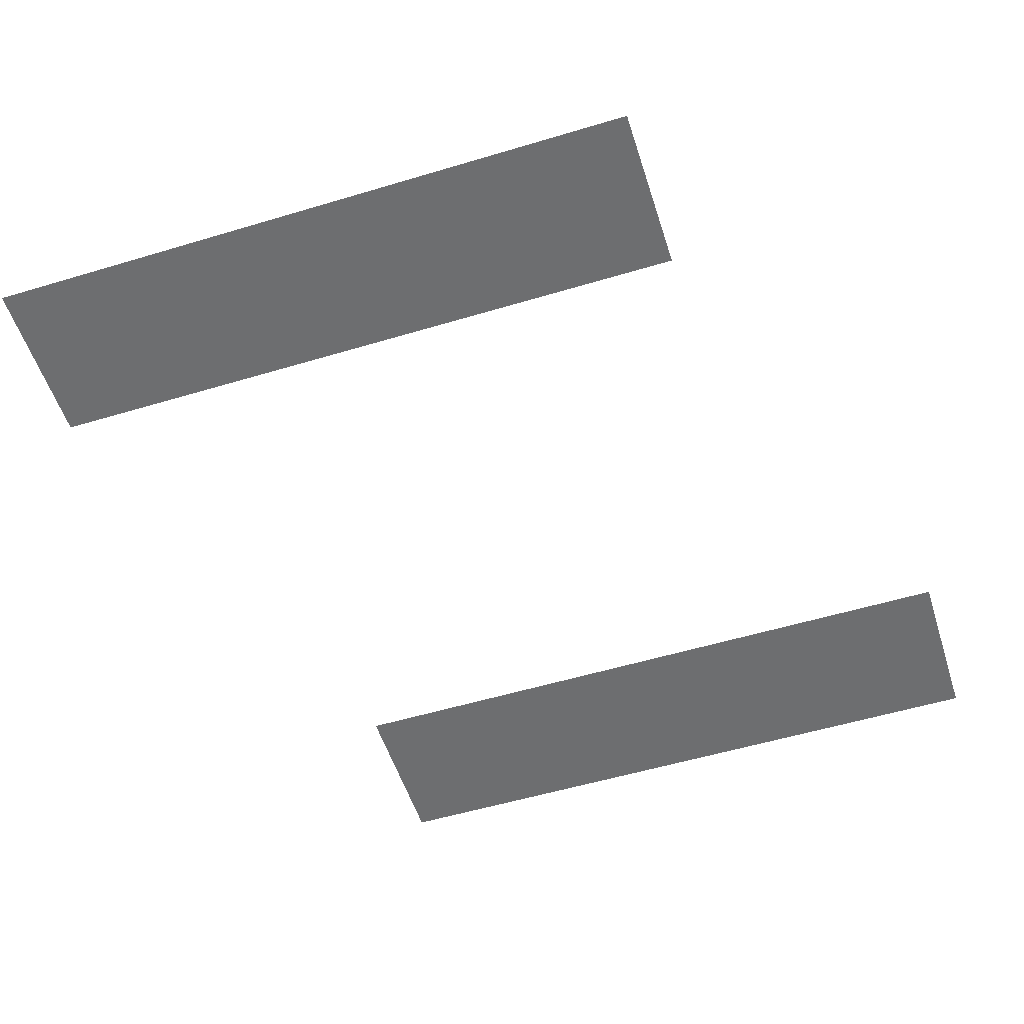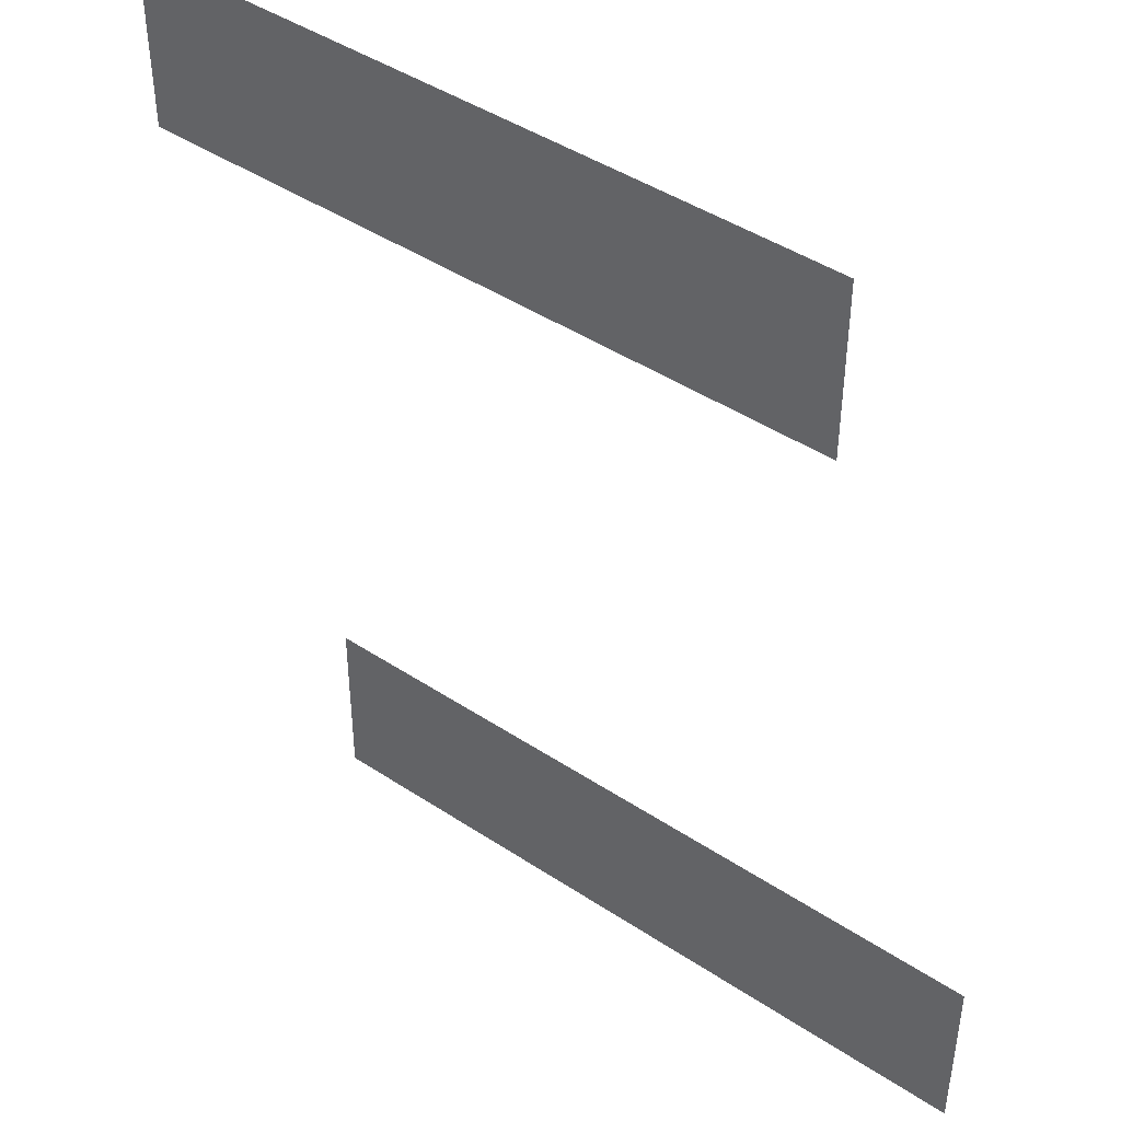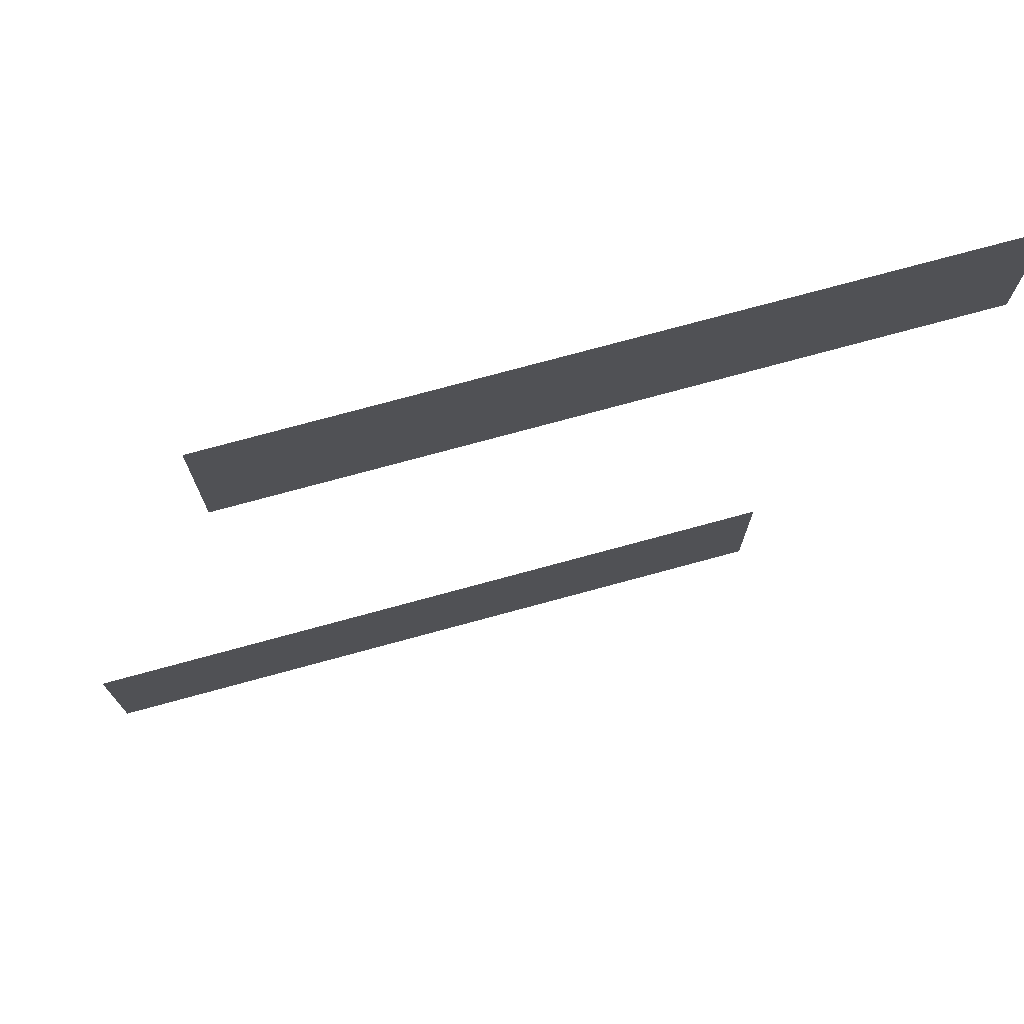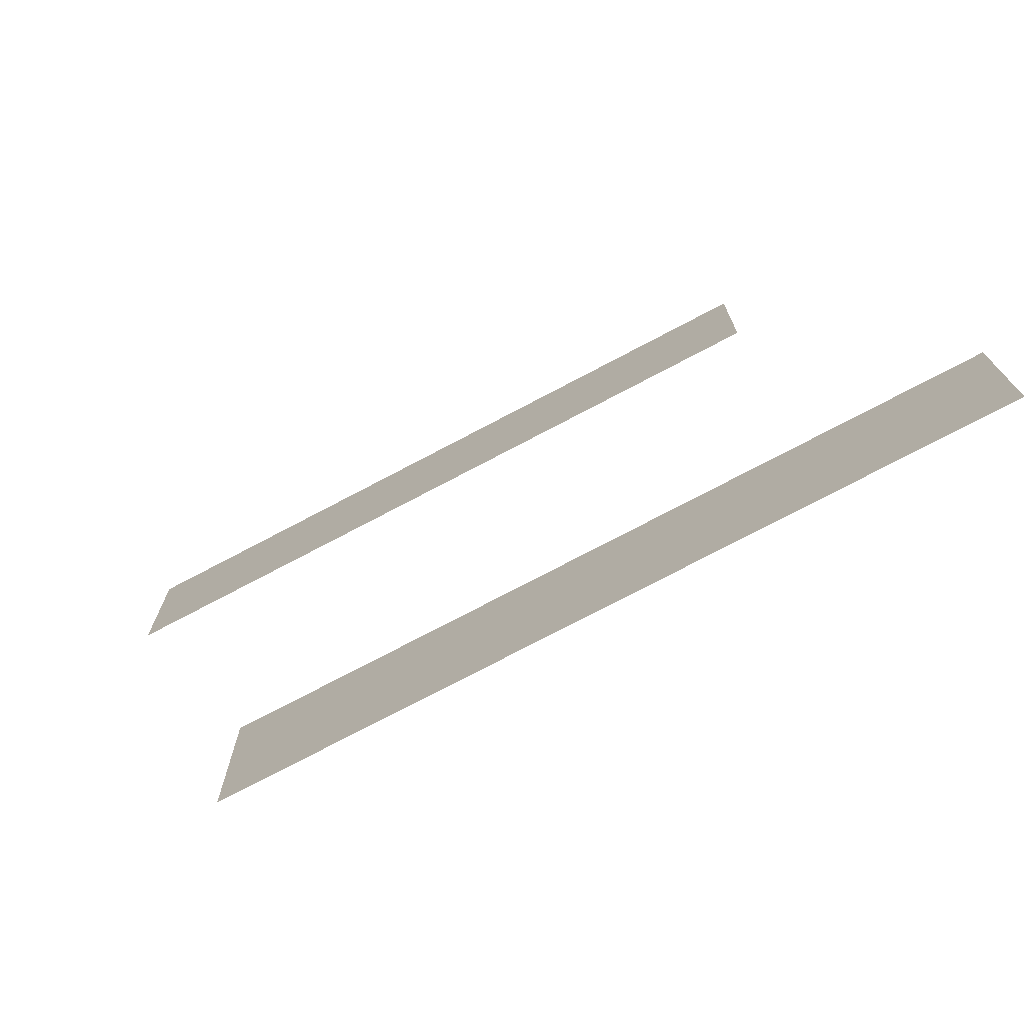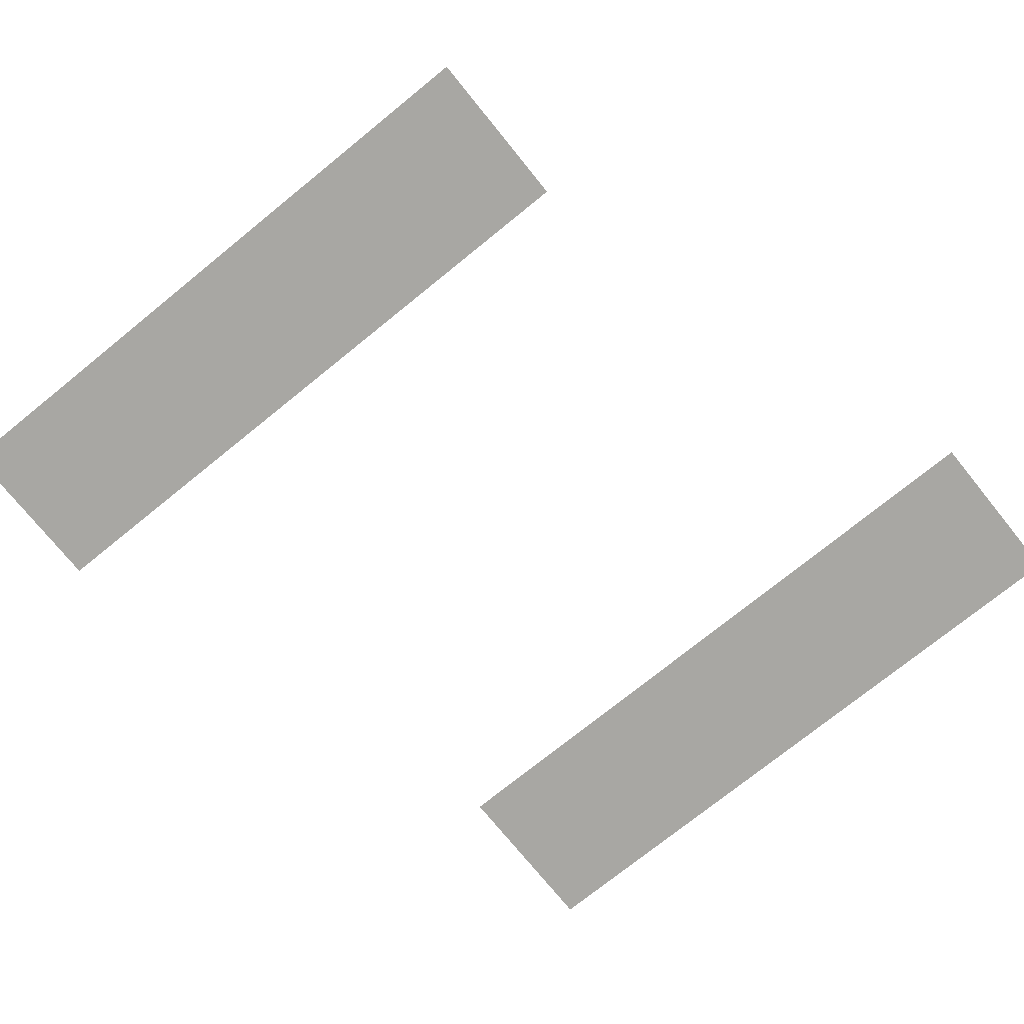
<metadata>
{"format":"obj","ext":"obj","renderer":"f3d","projection":"perspective","resolution":1024,"background":"white","views":[{"elev":-54.3,"azim":17.7,"up":"+Z"},{"elev":44.5,"azim":-142.4,"up":"+Y"},{"elev":75.4,"azim":-15.2,"up":"+Y"},{"elev":-75.4,"azim":-152.2,"up":"+Y"},{"elev":-74.4,"azim":-141.0,"up":"+Z"}]}
</metadata>
<code>
v -2 -16.5 0
v -2.5 -16.5 0
v -2.5 -16 0
v -2 -16 0
v -2.5 -16.5 0
v -3 -16.5 0
v -3 -16 0
v -2.5 -16 0
v -3 -16.5 0
v -3.5 -16.5 0
v -3.5 -16 0
v -3 -16 0
v -3.5 -16.5 0
v -4 -16.5 0
v -4 -16 0
v -3.5 -16 0
v -2.5 -18.5 0
v -3 -18.5 0
v -3 -18 0
v -2.5 -18 0
v -3 -18.5 0
v -3.5 -18.5 0
v -3.5 -18 0
v -3 -18 0
v -3.5 -18.5 0
v -4 -18.5 0
v -4 -18 0
v -3.5 -18 0
v -4 -18.5 0
v -4.5 -18.5 0
v -4.5 -18 0
v -4 -18 0
g level_2_story_mesh_0017
f 1 2 3 4
f 5 6 7 8
f 9 10 11 12
f 13 14 15 16
f 17 18 19 20
f 21 22 23 24
f 25 26 27 28
f 29 30 31 32

</code>
